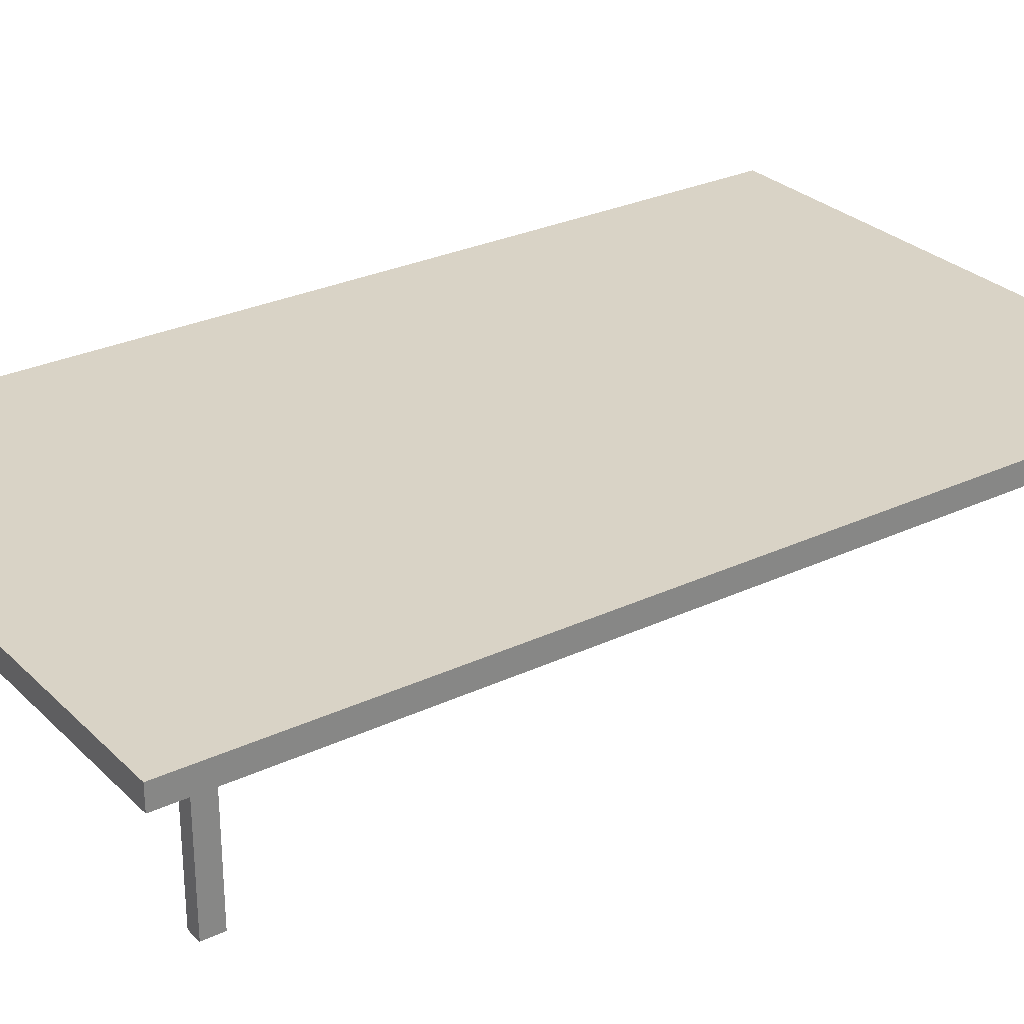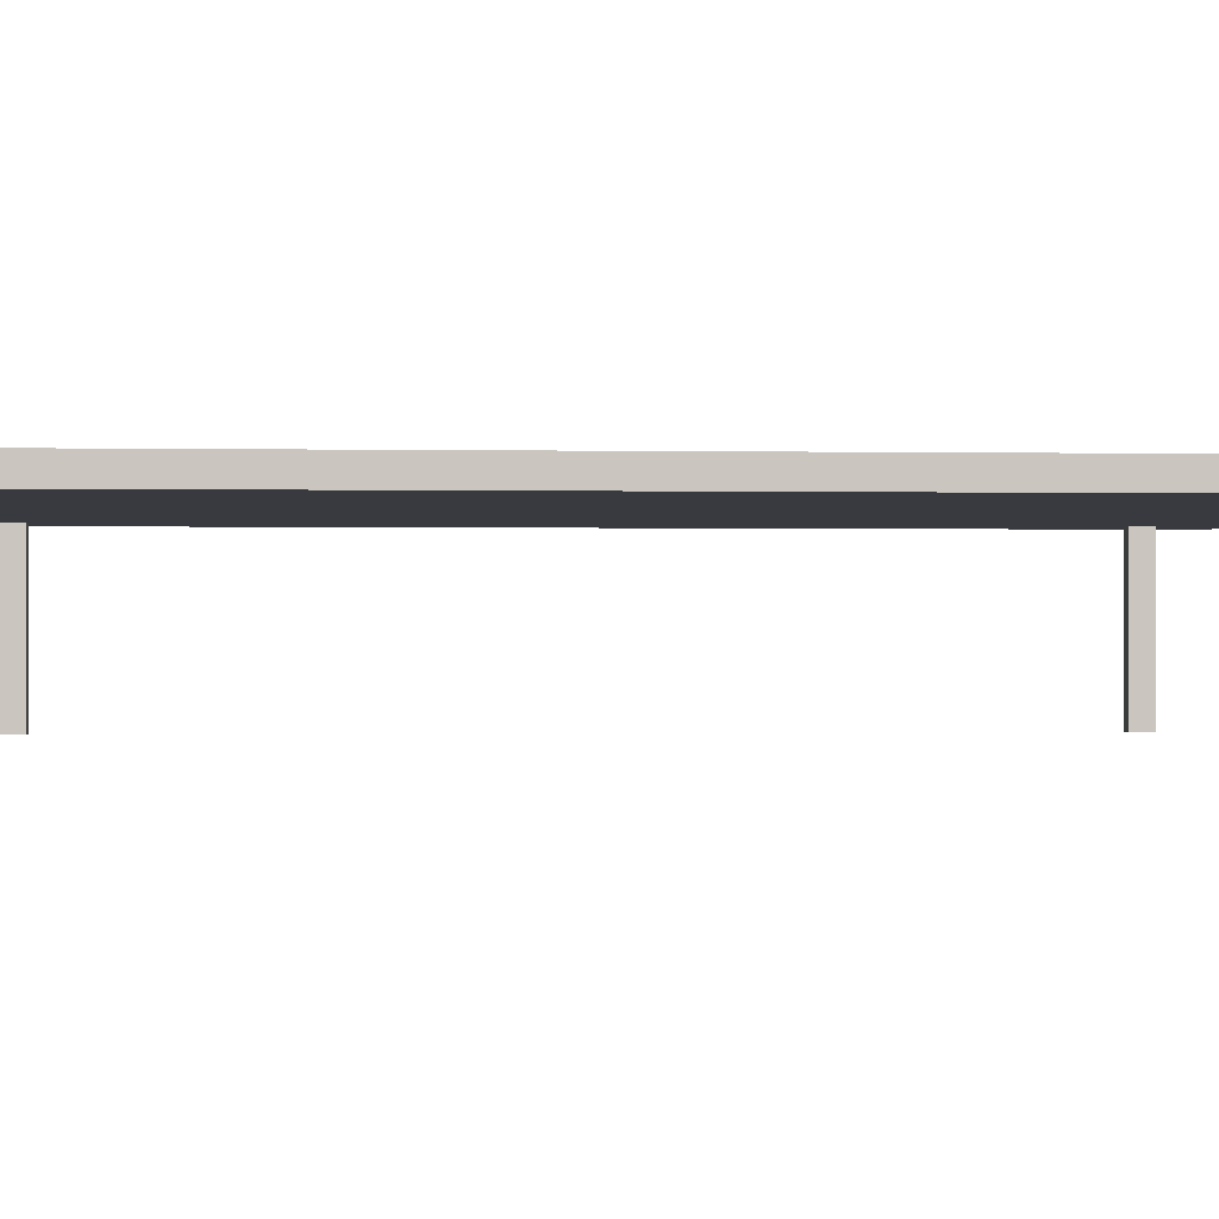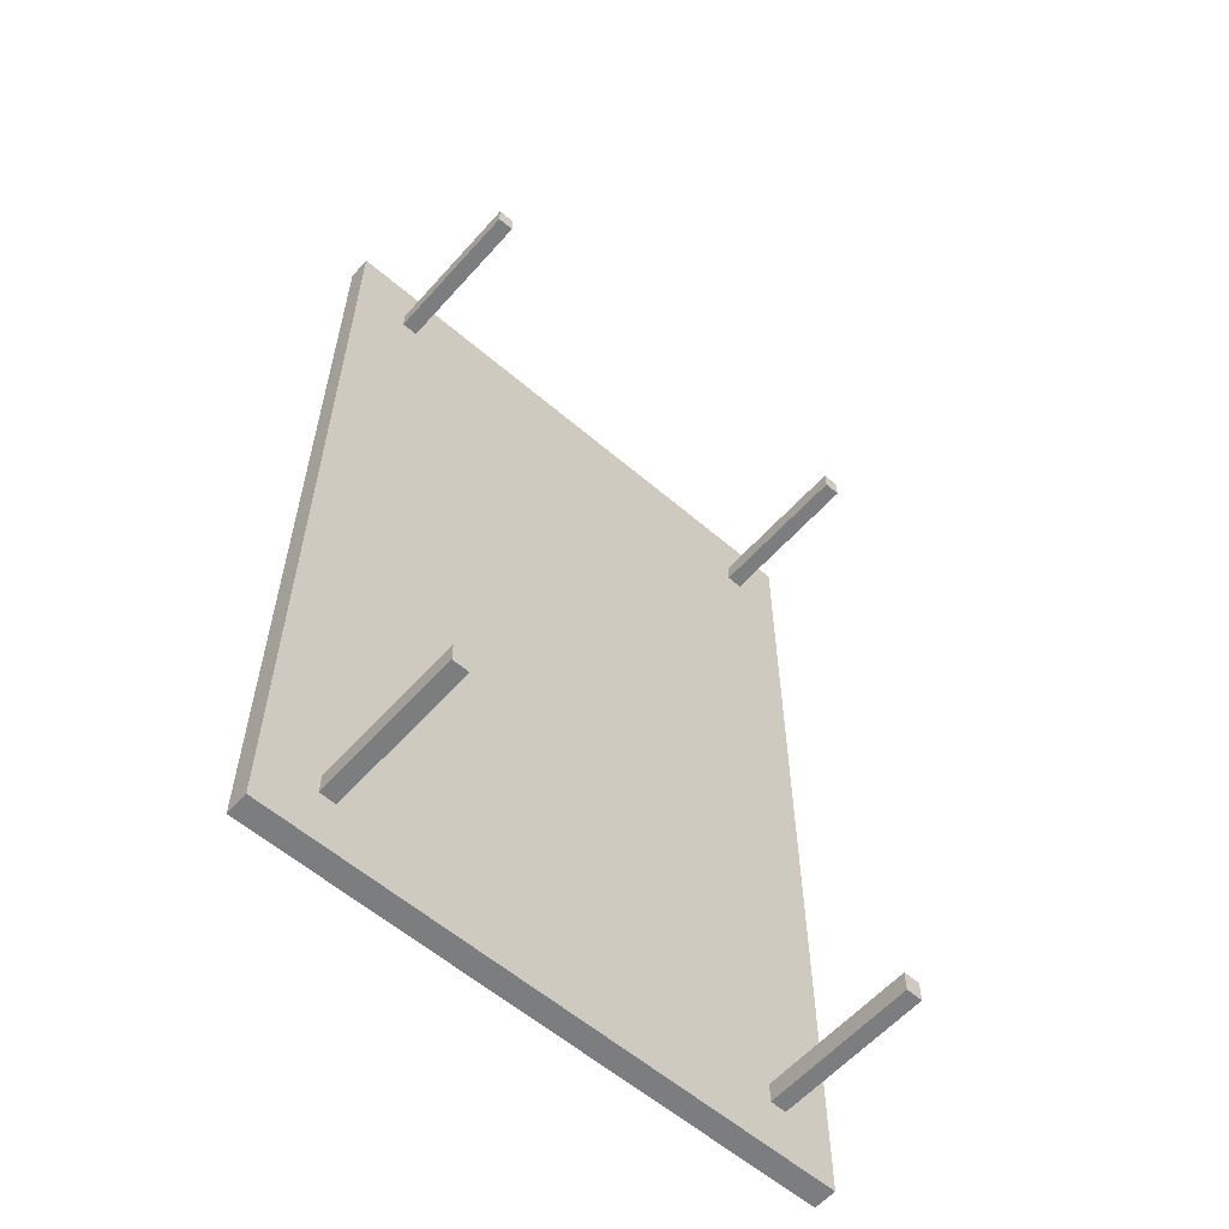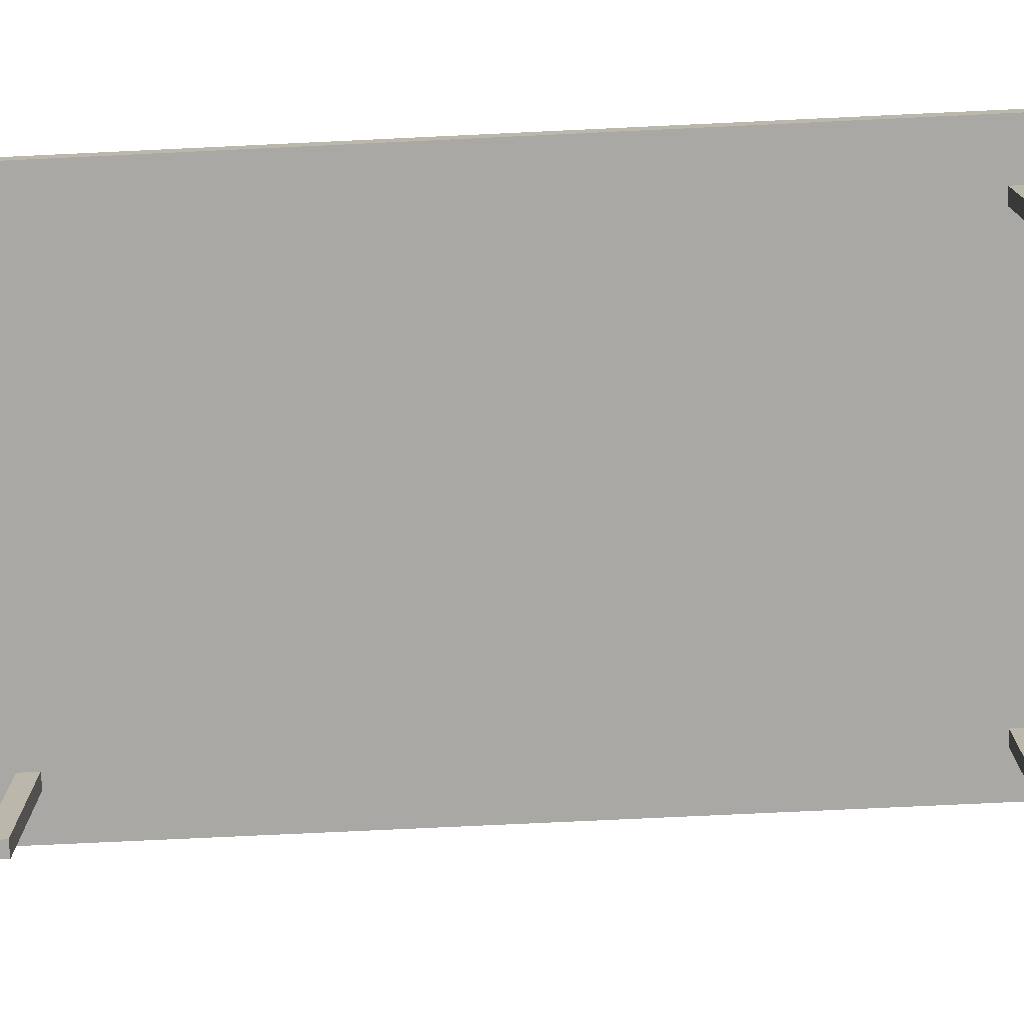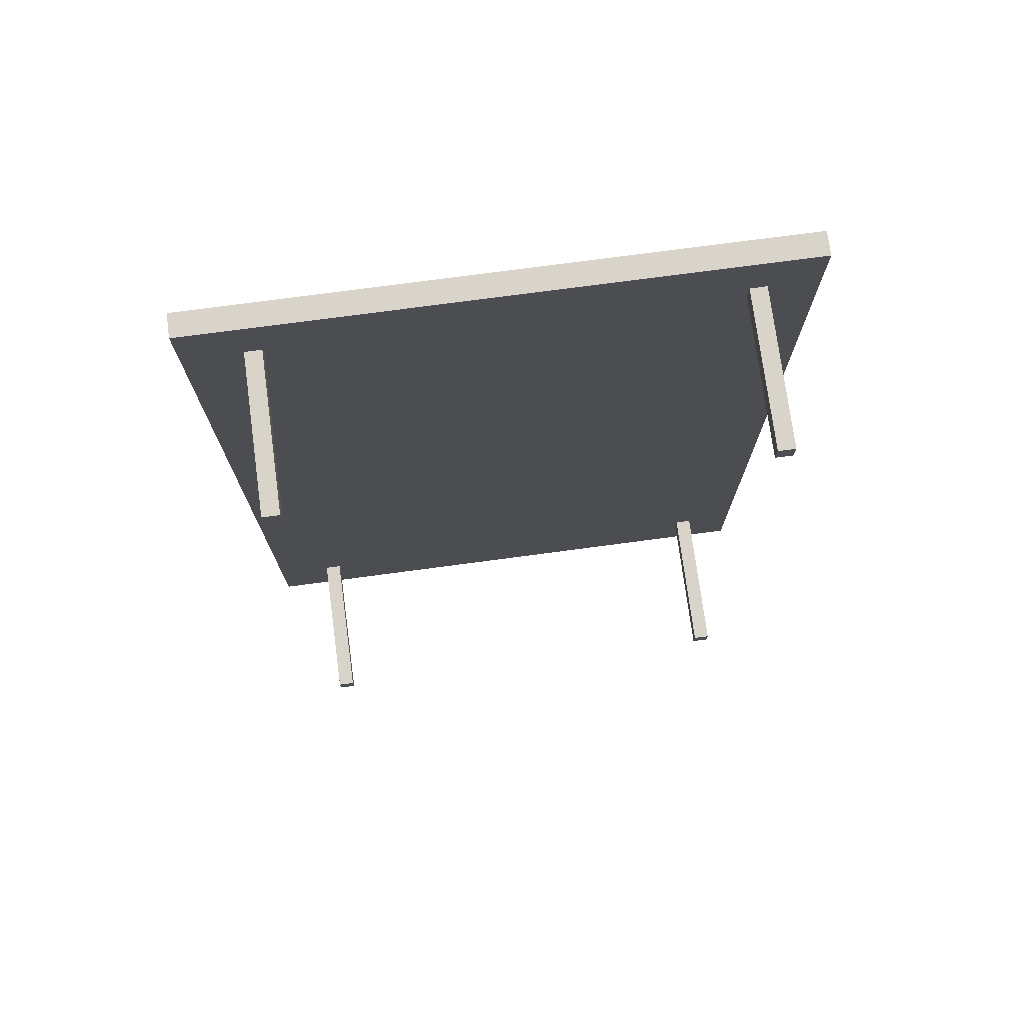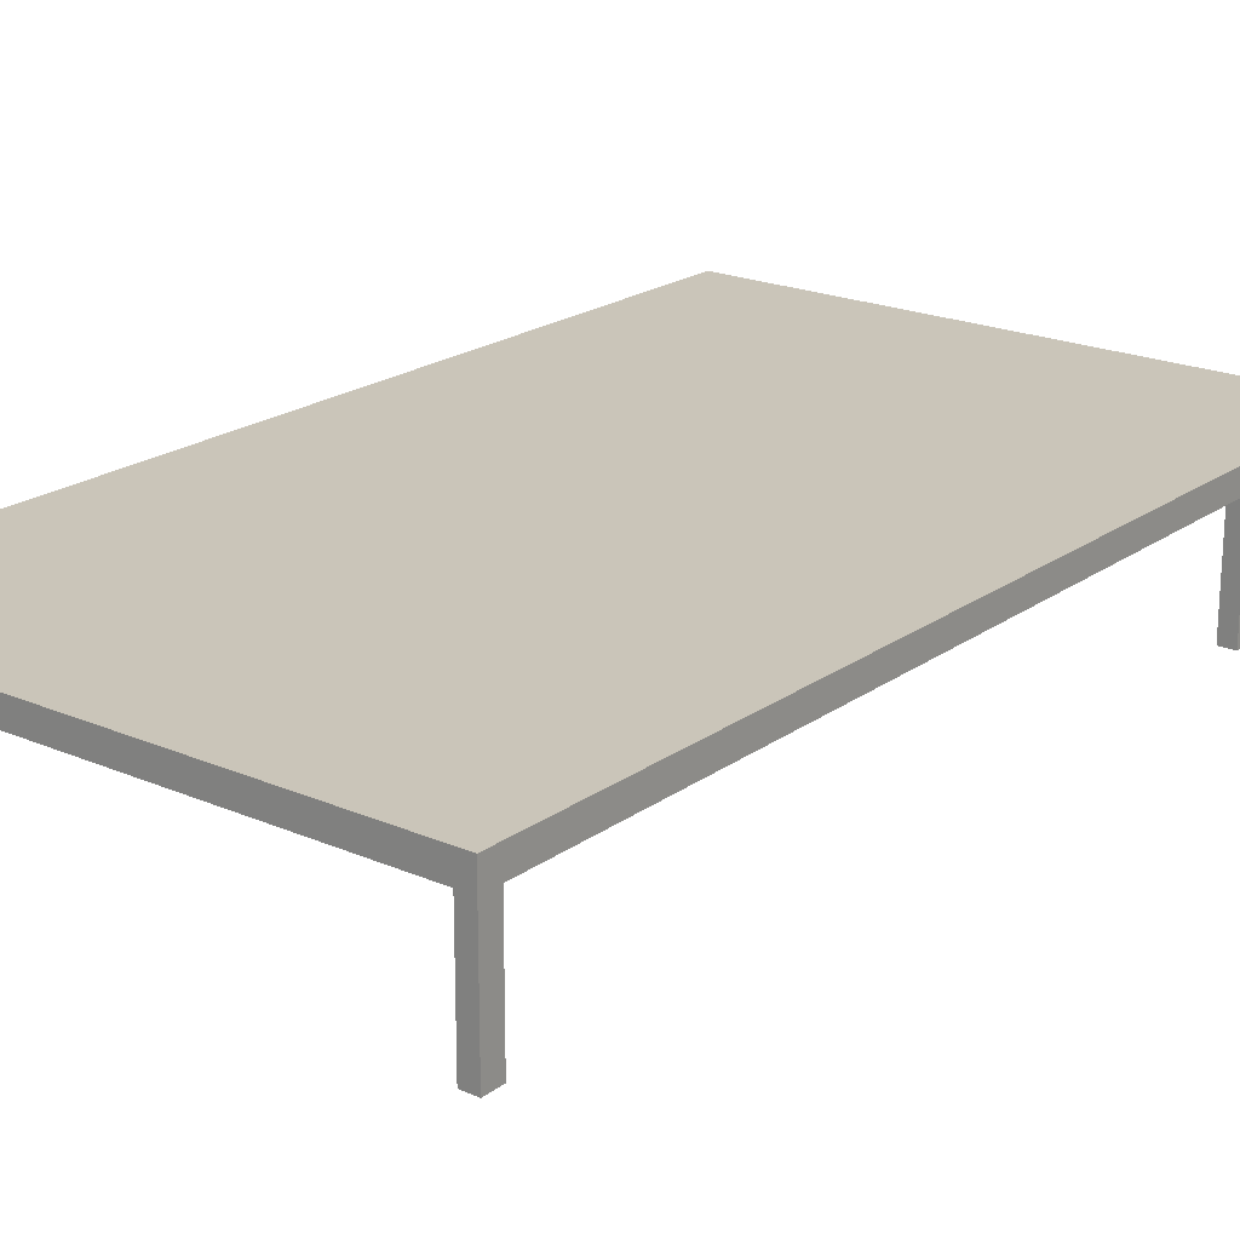
<metadata>
{"format":"obj","ext":"obj","renderer":"f3d","projection":"perspective","resolution":1024,"background":"white","views":[{"elev":28.3,"azim":54.7,"up":"+Y"},{"elev":-0.7,"azim":-94.5,"up":"+Y"},{"elev":-59.0,"azim":-41.4,"up":"+Z"},{"elev":-75.2,"azim":-87.3,"up":"+Y"},{"elev":75.1,"azim":-7.6,"up":"+Z"},{"elev":20.7,"azim":38.1,"up":"+Y"}]}
</metadata>
<code>
o table.030_Cube.040
v 0.1529 0.09774 0.2712
v 0.1529 0.09774 0.258
v 0.1424 0.09774 0.2712
v 0.1424 0.09774 0.258
f 2 4 3 1
o table.029_Cube.039
v -0.1476 0.09774 0.258
v -0.1476 0.09774 0.2712
v -0.1476 -0 0.258
v -0.1476 -0 0.2712
f 8 6 5 7
o table.028_Cube.038
v -0.1476 0.09774 0.258
v -0.1371 -0 0.258
v -0.1476 -0 0.258
v -0.1371 0.09774 0.258
f 11 9 12 10
o table.027_Cube.037
v -0.1371 -0 0.258
v -0.1371 -0 0.2712
v -0.1371 0.09774 0.2712
v -0.1371 0.09774 0.258
f 13 16 15 14
o table.026_Cube.036
v -0.1476 0.09774 0.2712
v -0.1371 -0 0.2712
v -0.1371 0.09774 0.2712
v -0.1476 -0 0.2712
f 18 19 17 20
o table.025_Cube.035
v -0.1371 -0 0.258
v -0.1371 -0 0.2712
v -0.1476 -0 0.258
v -0.1476 -0 0.2712
f 23 21 22 24
o table.024_Cube.033
v -0.1476 0.09774 0.258
v -0.1476 0.09774 0.2712
v -0.1371 0.09774 0.2712
v -0.1371 0.09774 0.258
f 28 25 26 27
o table.023_Cube.032
v 0.1424 -0 -0.272
v 0.1424 0.09774 -0.2589
v 0.1424 0.09774 -0.272
v 0.1424 -0 -0.2589
f 32 30 31 29
o table.022_Cube.031
v 0.1424 -0 -0.272
v 0.1529 -0 -0.272
v 0.1529 0.09774 -0.272
v 0.1424 0.09774 -0.272
f 33 36 35 34
o table.021_Cube.030
v 0.1529 0.09774 -0.2589
v 0.1529 -0 -0.2589
v 0.1529 -0 -0.272
v 0.1529 0.09774 -0.272
f 39 40 37 38
o table.020_Cube.029
v 0.1529 0.09774 -0.2589
v 0.1424 0.09774 -0.2589
v 0.1529 -0 -0.2589
v 0.1424 -0 -0.2589
f 43 41 42 44
o table.019_Cube.028
v 0.1424 -0 -0.272
v 0.1529 -0 -0.2589
v 0.1529 -0 -0.272
v 0.1424 -0 -0.2589
f 45 47 46 48
o table.018_Cube.027
v 0.1529 0.09774 -0.2589
v 0.1424 0.09774 -0.2589
v 0.1529 0.09774 -0.272
v 0.1424 0.09774 -0.272
f 51 52 50 49
o table.017_Cube.026
v -0.1476 0.09774 -0.2589
v -0.1476 -0 -0.2589
v -0.1476 -0 -0.272
v -0.1476 0.09774 -0.272
f 54 53 56 55
o table.016_Cube.025
v -0.1371 -0 -0.272
v -0.1476 -0 -0.272
v -0.1371 0.09774 -0.272
v -0.1476 0.09774 -0.272
f 58 60 59 57
o table.015_Cube.024
v -0.1371 -0 -0.272
v -0.1371 -0 -0.2589
v -0.1371 0.09774 -0.2589
v -0.1371 0.09774 -0.272
f 61 64 63 62
o table.014_Cube.023
v -0.1476 0.09774 -0.2589
v -0.1476 -0 -0.2589
v -0.1371 -0 -0.2589
v -0.1371 0.09774 -0.2589
f 67 68 65 66
o table.013_Cube.022
v -0.1371 -0 -0.272
v -0.1476 -0 -0.2589
v -0.1371 -0 -0.2589
v -0.1476 -0 -0.272
f 72 69 71 70
o table.012_Cube.021
v -0.1476 0.09774 -0.2589
v -0.1371 0.09774 -0.2589
v -0.1371 0.09774 -0.272
v -0.1476 0.09774 -0.272
f 75 76 73 74
o table.011_Cube.020
v -0.1842 0.09774 -0.3074
v -0.1842 0.09774 0.3073
v -0.1842 0.1126 -0.3074
v -0.1842 0.1126 0.3073
f 78 80 79 77
o table.010_Cube.019
v -0.1842 0.09774 -0.3074
v 0.1842 0.09774 -0.3074
v 0.1842 0.1126 -0.3074
v -0.1842 0.1126 -0.3074
f 81 84 83 82
o table.009_Cube.018
v 0.1842 0.09774 -0.3074
v 0.1842 0.09774 0.3073
v 0.1842 0.1126 0.3073
v 0.1842 0.1126 -0.3074
f 85 88 87 86
o table.008_Cube.017
v 0.1842 0.09774 0.3073
v -0.1842 0.09774 0.3073
v 0.1842 0.1126 0.3073
v -0.1842 0.1126 0.3073
f 89 91 92 90
o table.007_Cube.016
v -0.1842 0.09774 -0.3074
v 0.1842 0.09774 -0.3074
v 0.1842 0.09774 0.3073
v -0.1842 0.09774 0.3073
f 93 94 95 96
o table.006_Cube.015
v 0.1842 0.1126 0.3073
v 0.1842 0.1126 -0.3074
v -0.1842 0.1126 -0.3074
v -0.1842 0.1126 0.3073
f 98 99 100 97
o table.005_Cube.014
v 0.1424 -0 0.2712
v 0.1424 -0 0.258
v 0.1424 0.09774 0.2712
v 0.1424 0.09774 0.258
f 101 103 104 102
o table.004_Cube.013
v 0.1529 -0 0.258
v 0.1529 0.09774 0.258
v 0.1424 -0 0.258
v 0.1424 0.09774 0.258
f 107 108 106 105
o table.003_Cube.012
v 0.1529 -0 0.2712
v 0.1529 -0 0.258
v 0.1529 0.09774 0.2712
v 0.1529 0.09774 0.258
f 110 112 111 109
o table.002_Cube.011
v 0.1529 -0 0.2712
v 0.1424 -0 0.2712
v 0.1529 0.09774 0.2712
v 0.1424 0.09774 0.2712
f 113 115 116 114
o table.001_Cube.010
v 0.1529 -0 0.2712
v 0.1529 -0 0.258
v 0.1424 -0 0.2712
v 0.1424 -0 0.258
f 120 118 117 119

</code>
